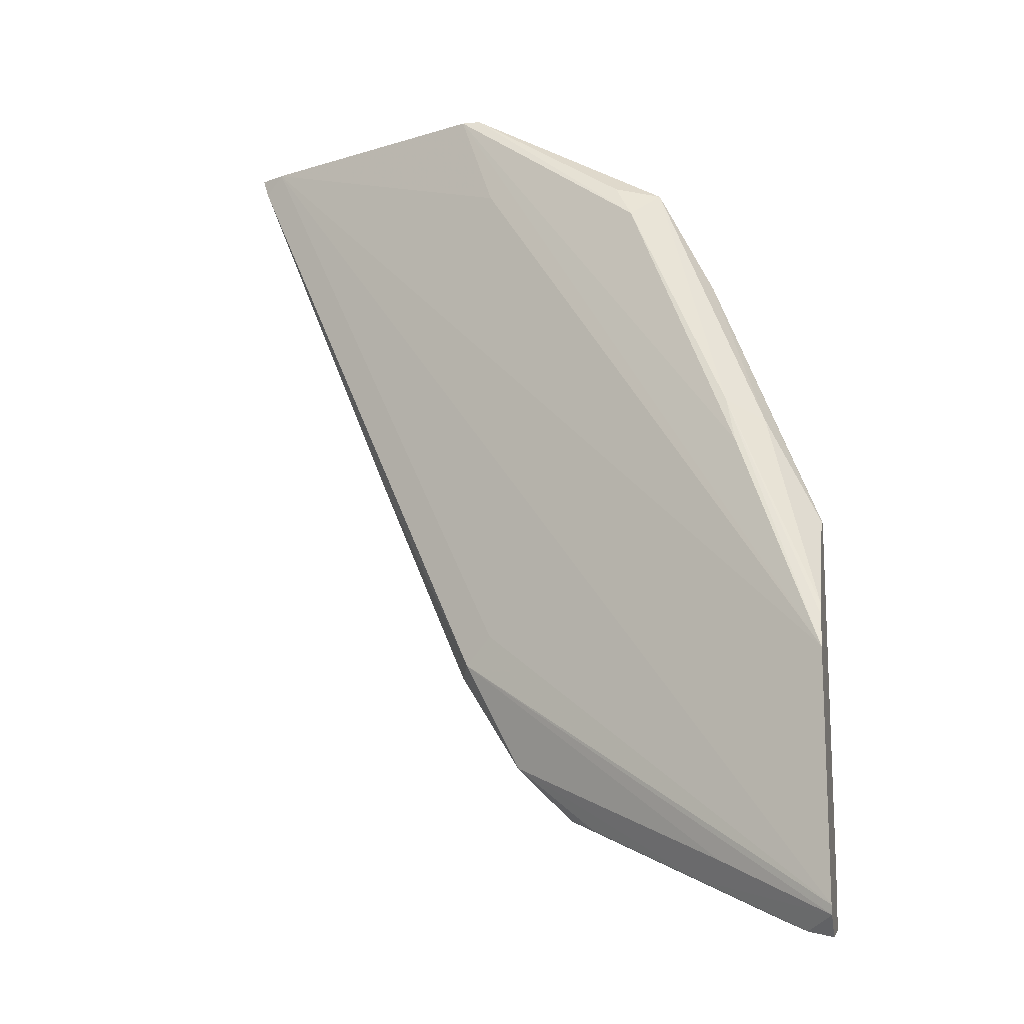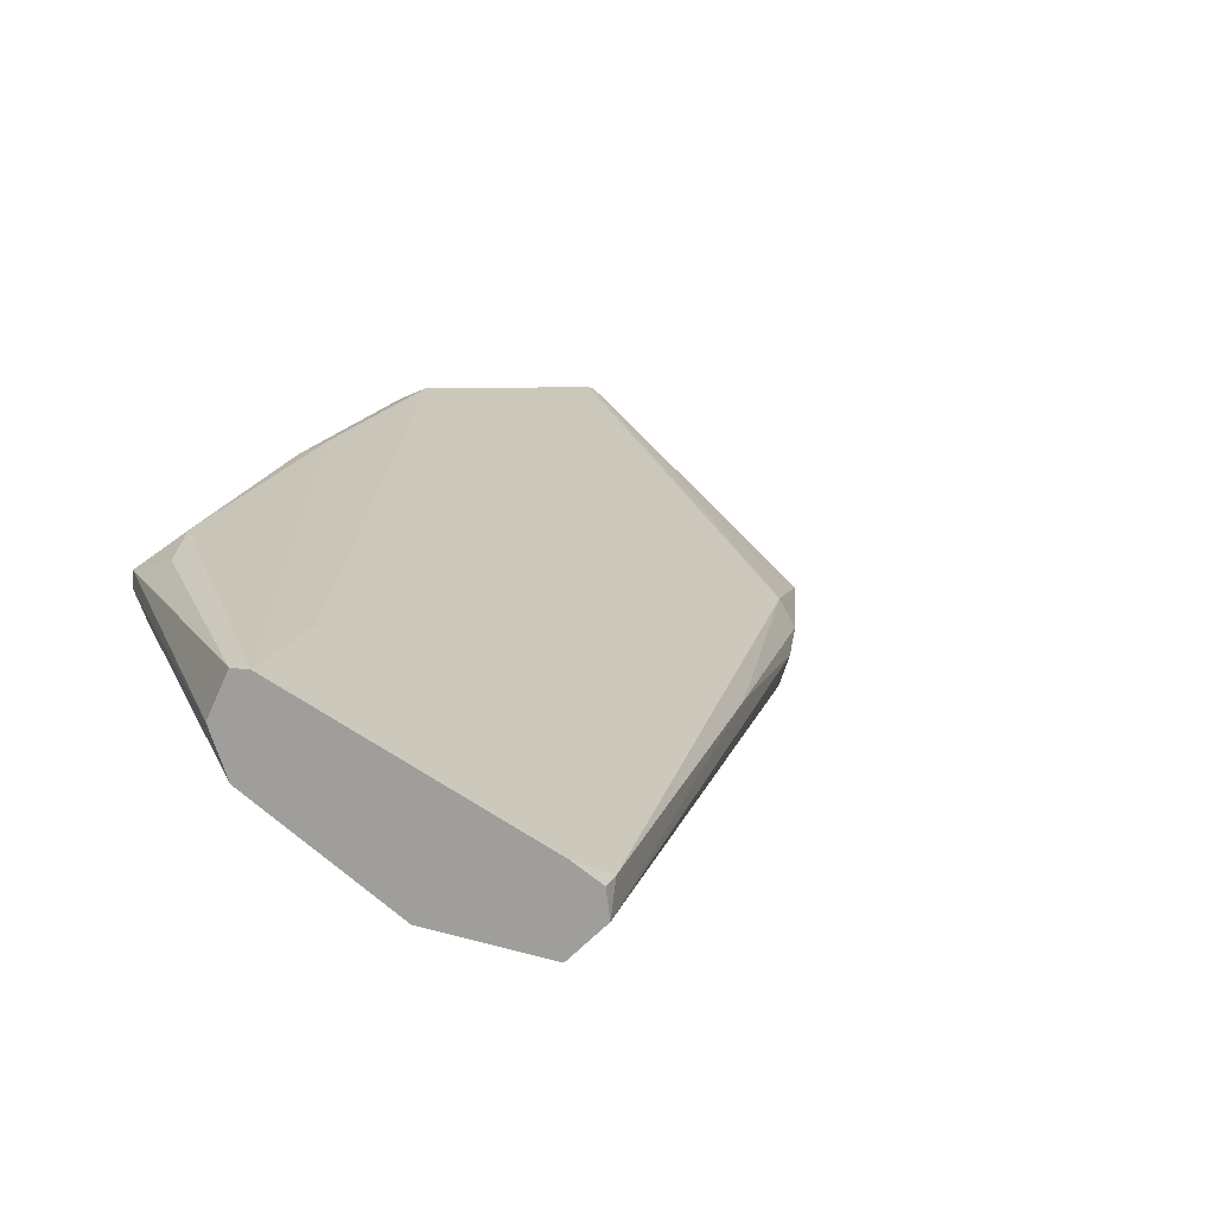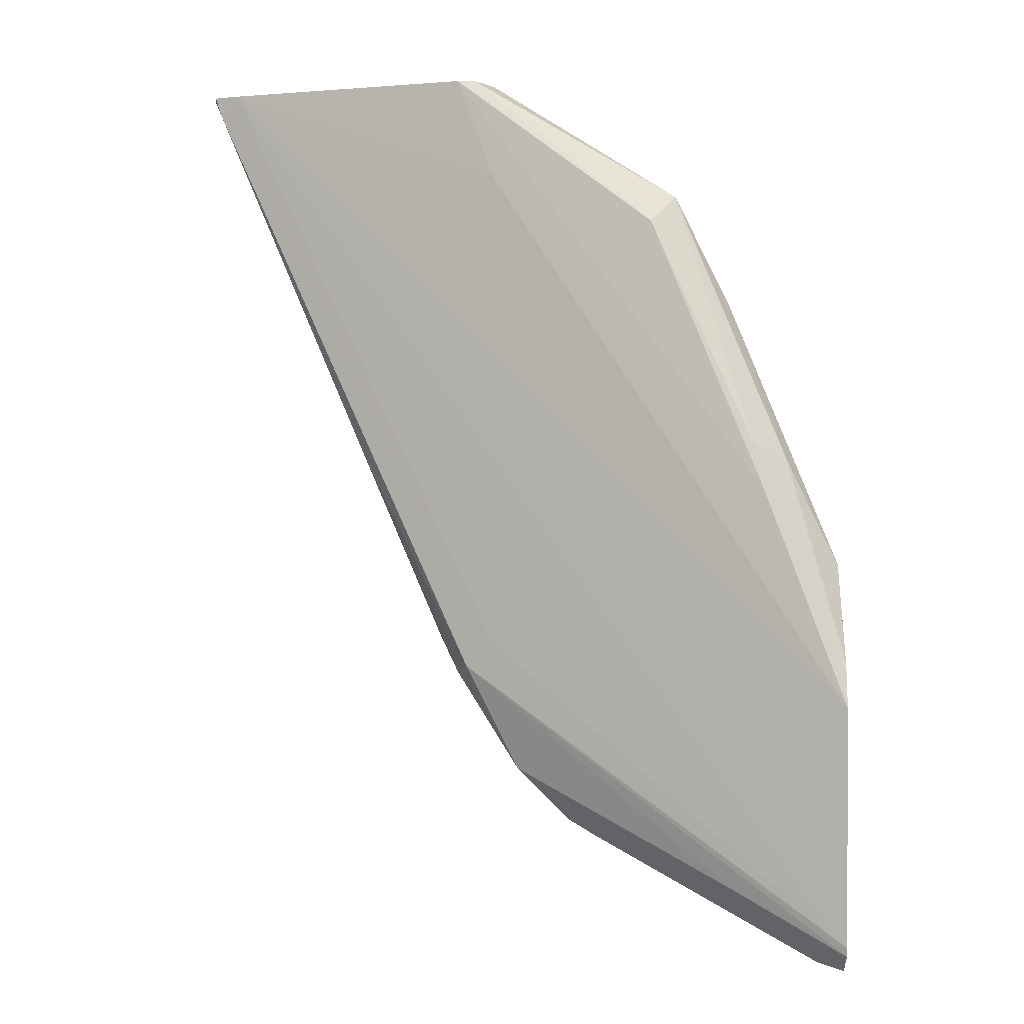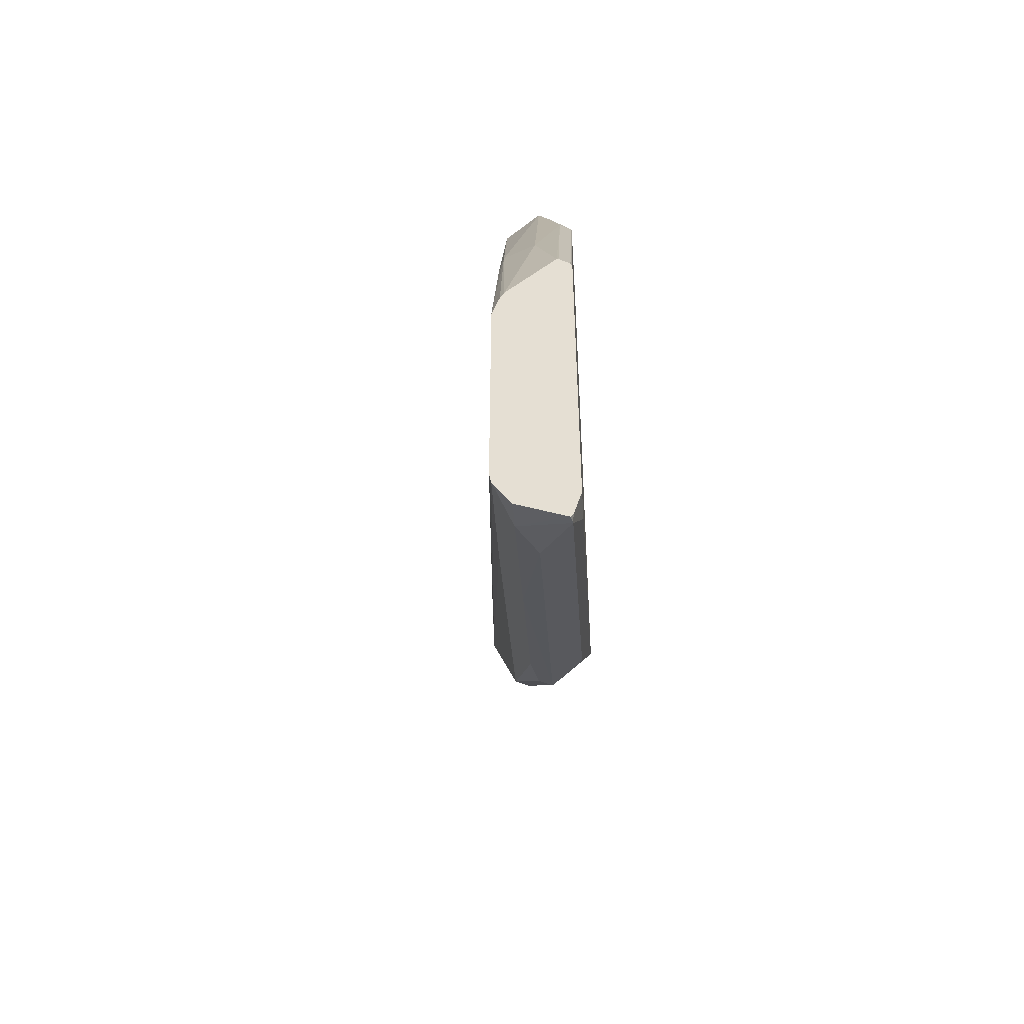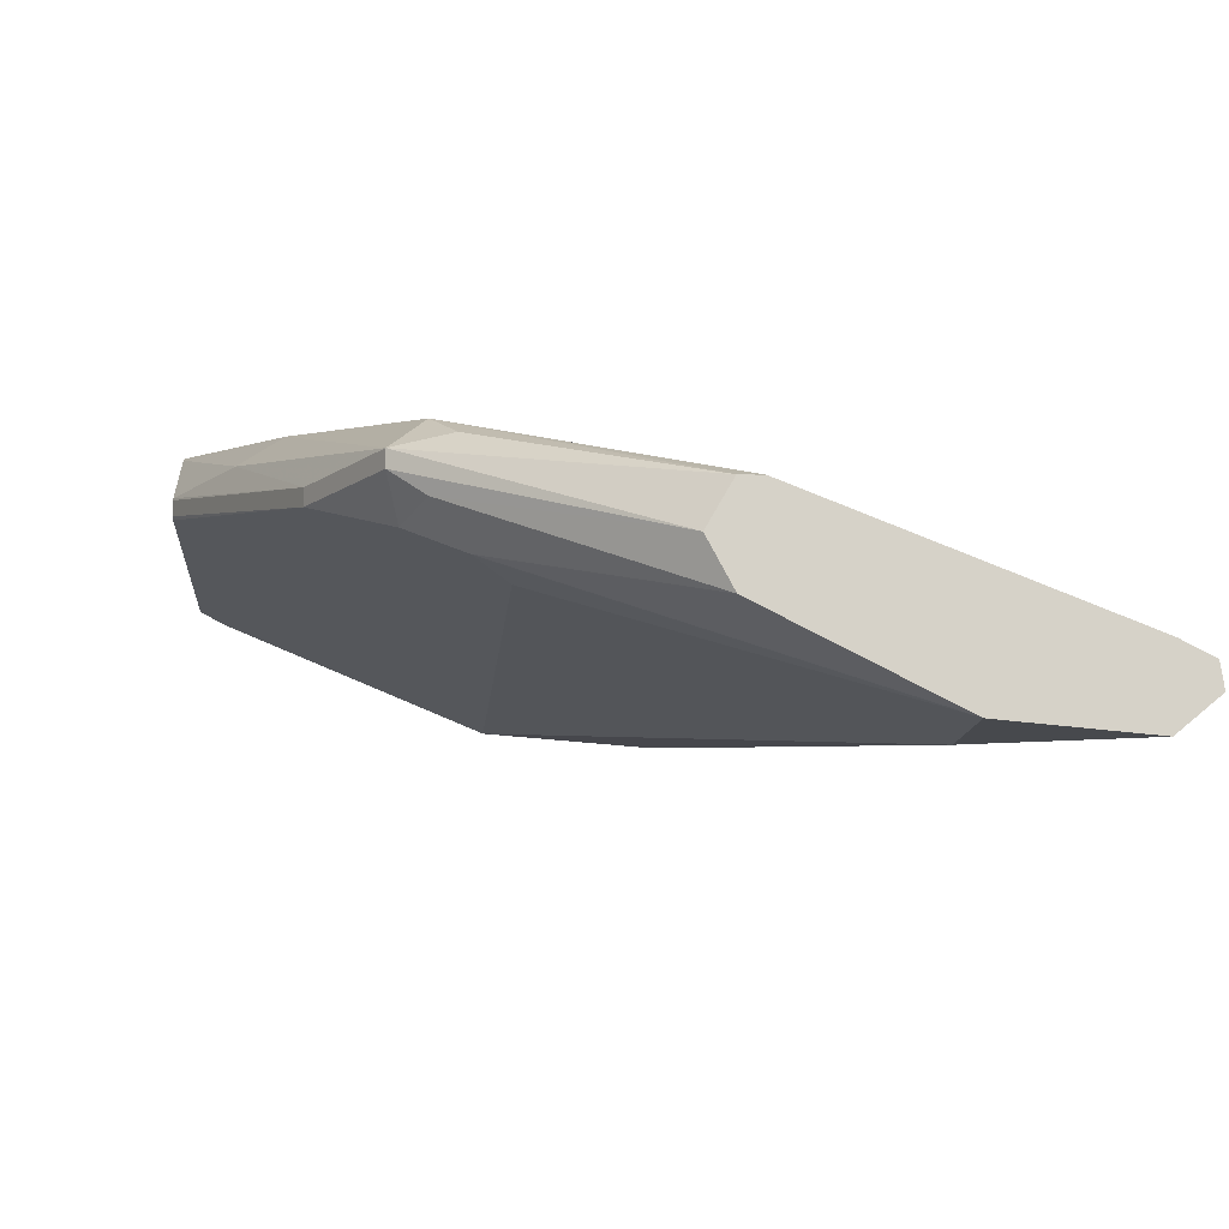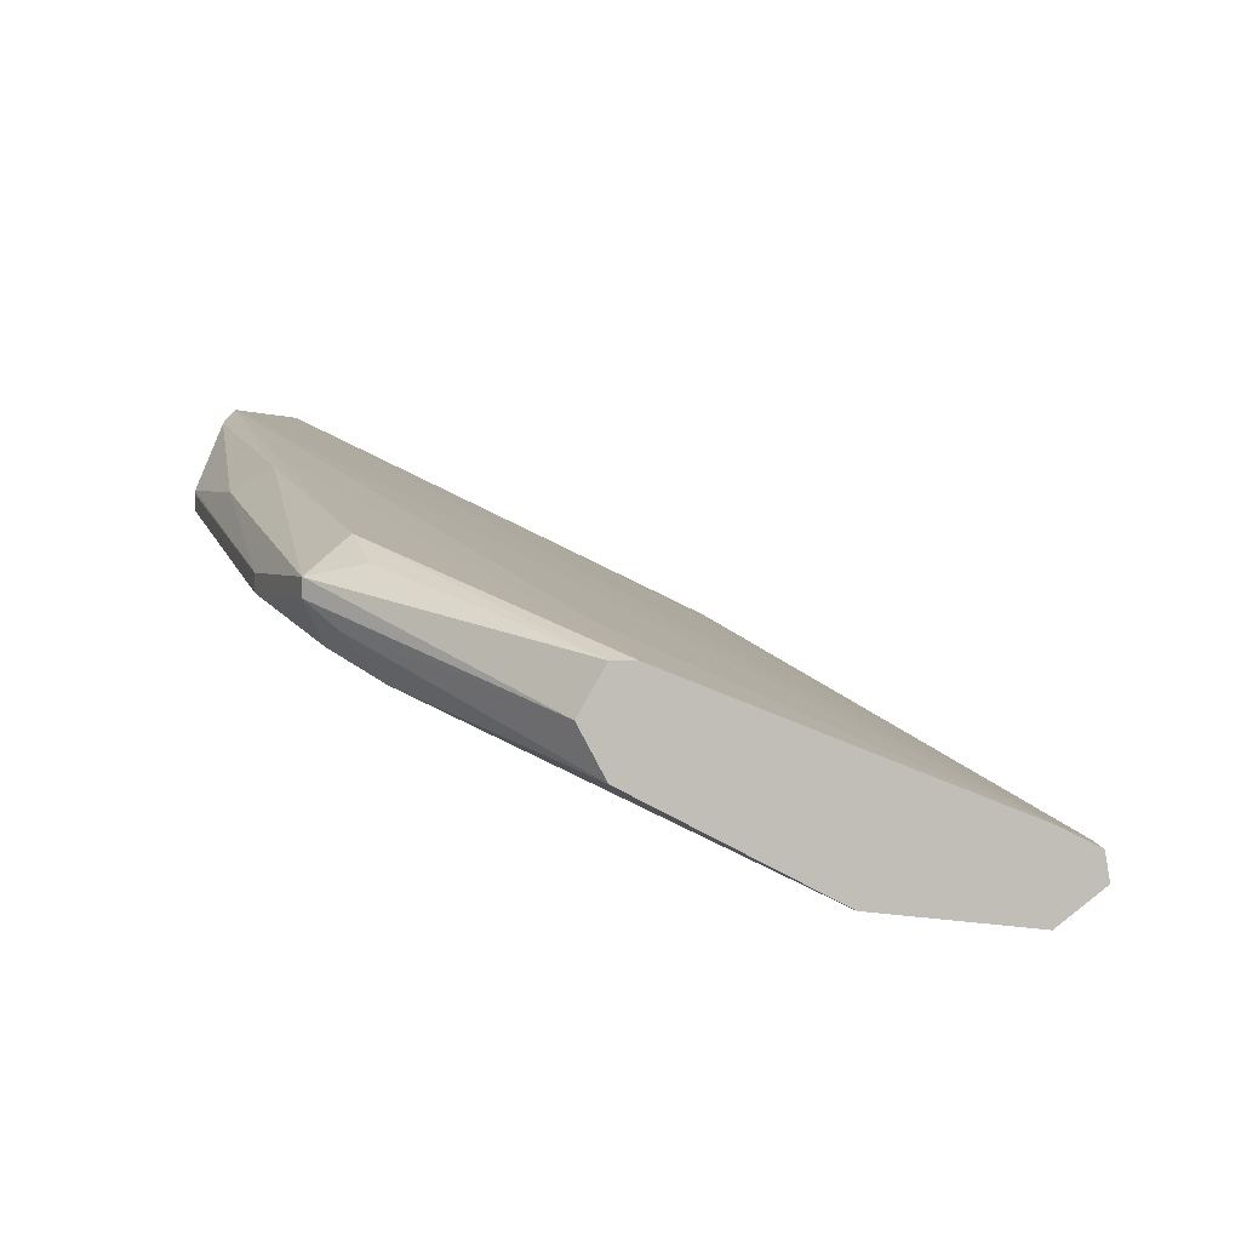
<metadata>
{"format":"obj","ext":"obj","renderer":"f3d","projection":"perspective","resolution":1024,"background":"white","views":[{"elev":-14.9,"azim":12.2,"up":"+Y"},{"elev":4.6,"azim":-144.2,"up":"+Z"},{"elev":1.1,"azim":-0.2,"up":"+Y"},{"elev":-52.4,"azim":66.9,"up":"+Y"},{"elev":-11.4,"azim":175.8,"up":"+Z"},{"elev":2.2,"azim":-174.2,"up":"+Z"}]}
</metadata>
<code>
v -0.5683 0.5683 -0.2507
v -0.5237 0.4178 -0.2284
v -0.6029 0.5992 -0.2537
v -0.5265 0.4095 -0.2256
v -0.4847 0.3677 -0.2173
v -0.5683 0.5992 -0.2507
v -0.613 0.5992 -0.2453
v -0.5348 0.4178 -0.2173
v -0.5599 0.4763 -0.2215
v -0.61 0.5933 -0.2382
v -0.612 0.5992 -0.2392
v -0.6041 0.5992 -0.2352
v -0.5181 0.4178 -0.2006
v -0.5265 0.4095 -0.2047
v -0.5293 0.4067 -0.2117
v -0.5098 0.3761 -0.2047
v -0.5098 0.3761 -0.2089
v -0.4986 0.3705 -0.2145
v -0.4931 0.3594 -0.2089
v -0.4791 0.3566 -0.2117
v -0.4262 0.3259 -0.1755
v -0.4123 0.3232 -0.1783
v -0.4179 0.3343 -0.1839
v -0.4103 0.3239 -0.1775
v -0.4103 0.3225 -0.1767
v -0.4103 0.3198 -0.1613
v -0.4103 0.3255 -0.1556
v -0.4103 0.3283 -0.155
v -0.4103 0.4011 -0.155
v -0.4103 0.4437 -0.1795
v -0.4103 0.3343 -0.1801
v -0.4429 0.5265 -0.1964
v -0.4103 0.4421 -0.1801
v -0.4429 0.5265 -0.1922
v -0.4103 0.4437 -0.1757
v -0.4103 0.4433 -0.1751
v -0.4262 0.4763 -0.1755
v -0.4596 0.5599 -0.1922
v -0.4596 0.5599 -0.1964
v -0.5175 0.5992 -0.217
v -0.468 0.5641 -0.2027
v -0.4624 0.5515 -0.2061
v -0.4764 0.5599 -0.2131
v -0.5237 0.5992 -0.2284
v -0.4847 0.5515 -0.2173
v -0.5293 0.5992 -0.2061
v -0.5237 0.5992 -0.2061
v -0.4736 0.5627 -0.1894
v -0.468 0.5515 -0.1839
v -0.4346 0.468 -0.1671
v -0.4373 0.4819 -0.1699
v -0.4103 0.4145 -0.1587
v -0.4103 0.4108 -0.1574
v -0.5181 0.5683 -0.2006
v -0.4429 0.3426 -0.1713
v -0.4513 0.3385 -0.1818
v -0.4847 0.3552 -0.1985
v -0.4931 0.3594 -0.2047
v -0.4178 0.3217 -0.1651
f 49 46 50
f 51 49 50
f 51 38 49
f 37 38 51
f 37 51 52
f 30 52 53
f 30 36 52
f 30 53 29
f 53 51 29
f 47 46 49
f 37 52 36
f 47 49 48
f 43 6 44
f 47 38 40
f 47 40 46
f 41 44 40
f 40 44 46
f 44 6 46
f 45 5 6
f 43 32 5
f 43 5 45
f 43 45 6
f 43 44 41
f 53 52 51
f 43 41 42
f 47 48 38
f 51 50 29
f 59 25 26
f 54 29 46
f 43 42 32
f 48 49 38
f 59 21 22
f 59 22 25
f 59 26 27
f 59 27 56
f 59 56 21
f 21 56 19
f 17 19 16
f 58 57 16
f 58 16 19
f 58 19 56
f 58 56 57
f 56 16 57
f 55 14 16
f 55 16 56
f 55 56 27
f 55 27 14
f 28 14 27
f 28 12 13
f 28 29 12
f 6 7 46
f 12 46 7
f 54 46 12
f 54 12 29
f 29 50 46
f 39 32 42
f 28 13 14
f 39 41 40
f 18 19 17
f 18 17 4
f 8 4 17
f 15 9 8
f 15 8 17
f 15 17 16
f 15 16 14
f 15 14 9
f 10 9 14
f 10 14 13
f 10 13 12
f 11 10 12
f 11 7 10
f 10 7 9
f 9 7 8
f 8 7 4
f 4 7 3
f 3 7 6
f 1 3 6
f 1 6 5
f 2 1 5
f 2 5 4
f 2 4 3
f 2 3 1
f 39 42 41
f 20 19 18
f 20 21 19
f 11 12 7
f 23 22 20
f 20 22 21
f 39 40 38
f 39 38 32
f 34 32 38
f 34 38 37
f 34 37 36
f 35 34 36
f 35 36 30
f 30 32 34
f 30 31 33
f 30 33 32
f 32 33 31
f 32 31 5
f 35 30 34
f 24 29 28
f 20 18 5
f 23 20 5
f 23 5 31
f 24 23 31
f 24 31 30
f 24 30 29
f 24 22 23
f 24 28 27
f 24 27 26
f 24 26 25
f 18 4 5
f 24 25 22

</code>
